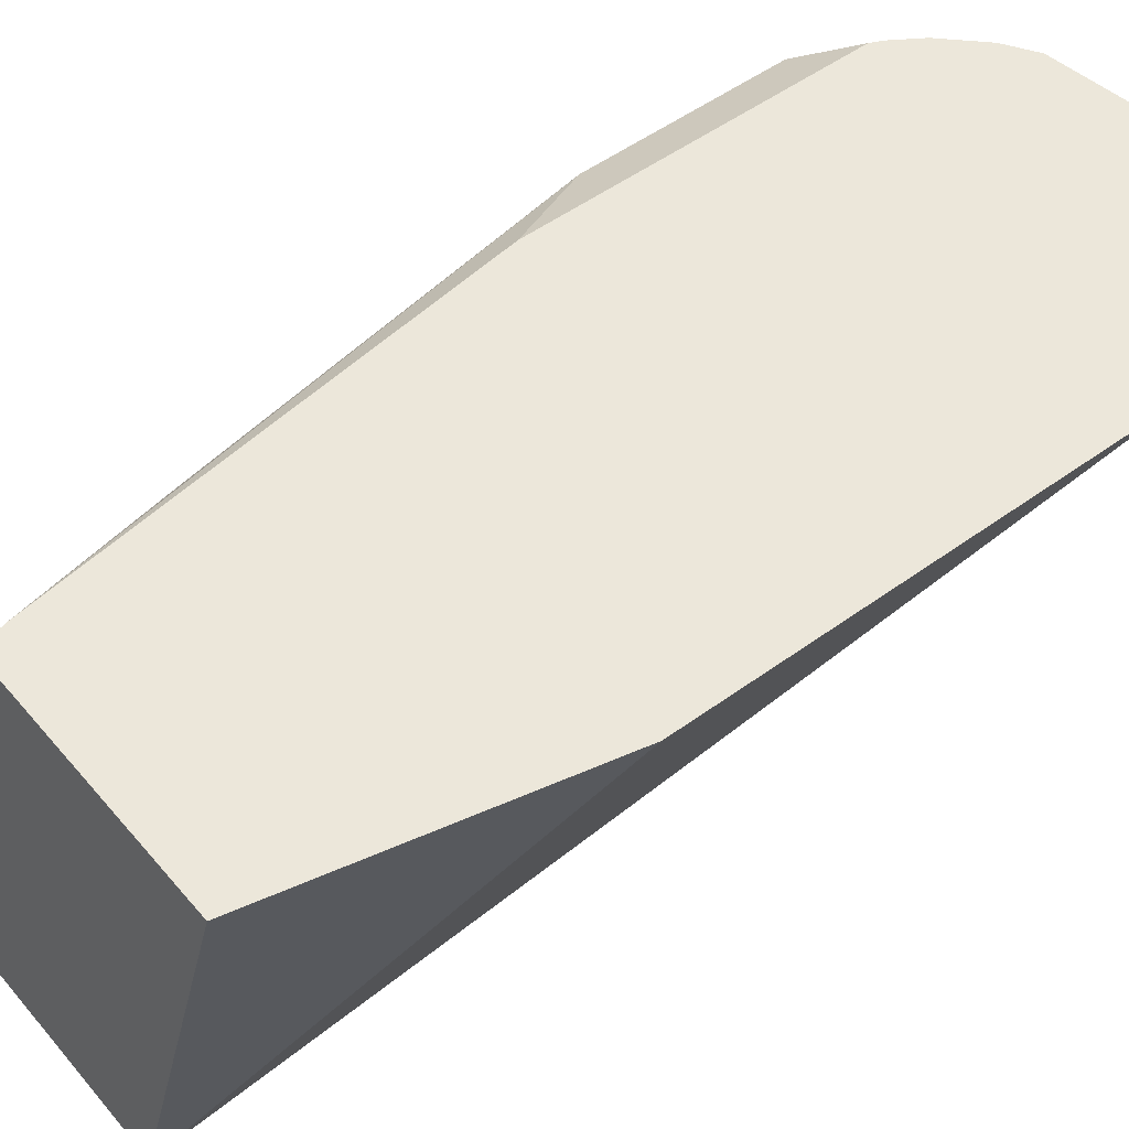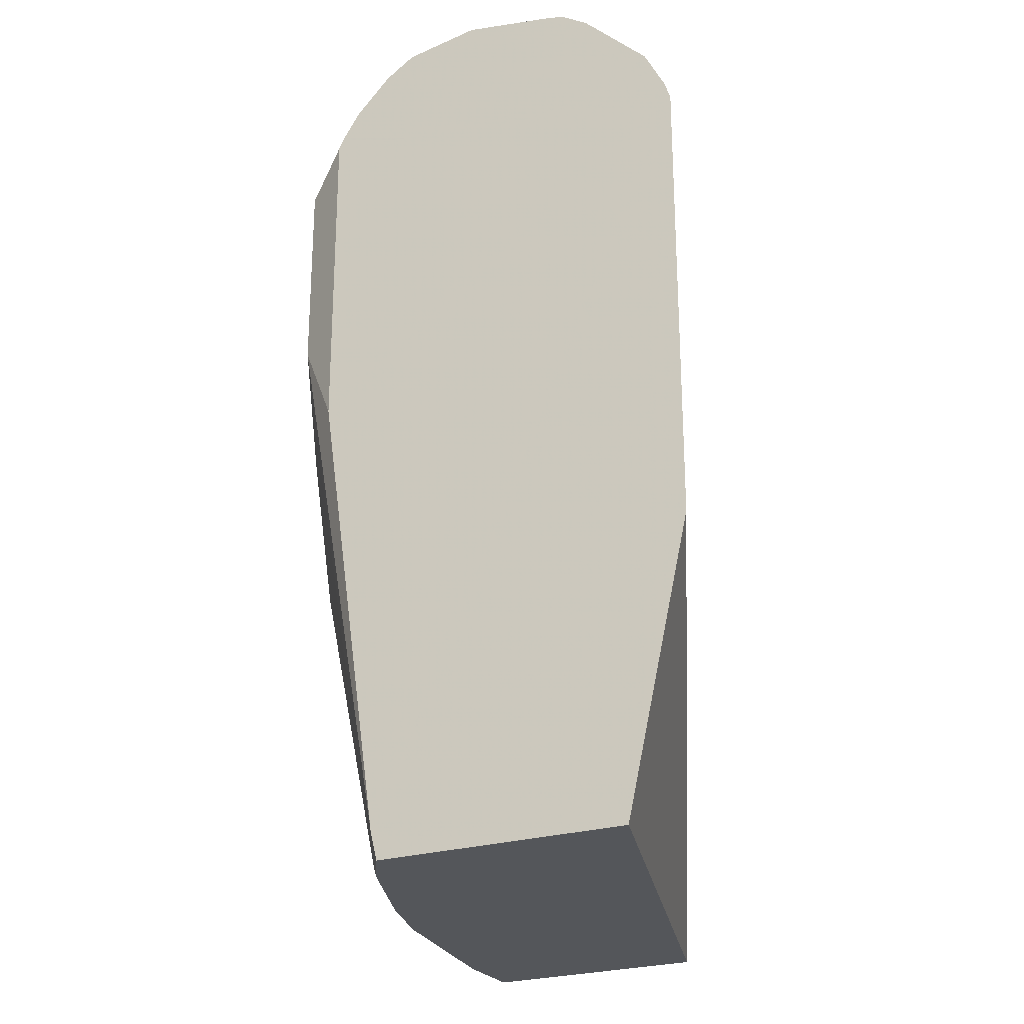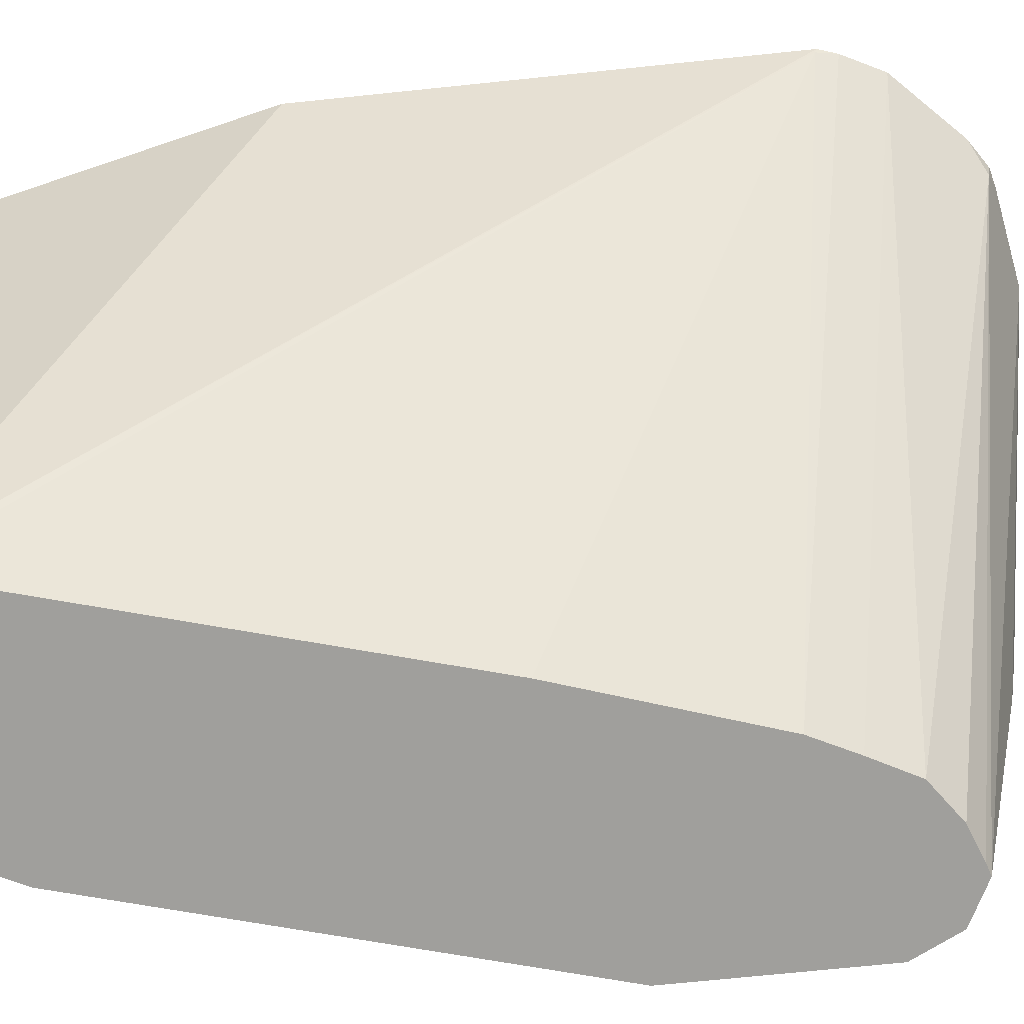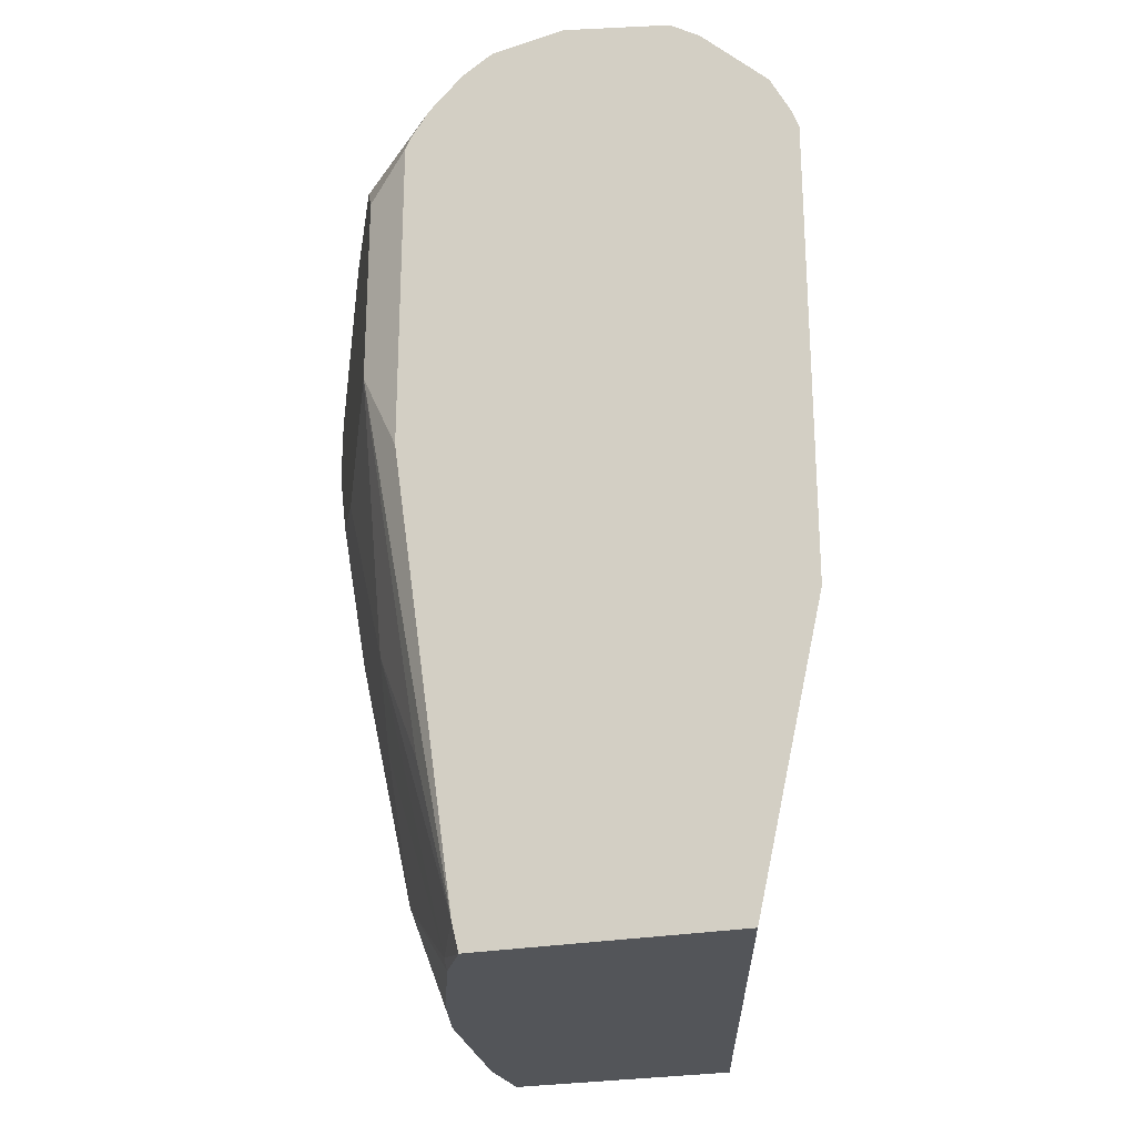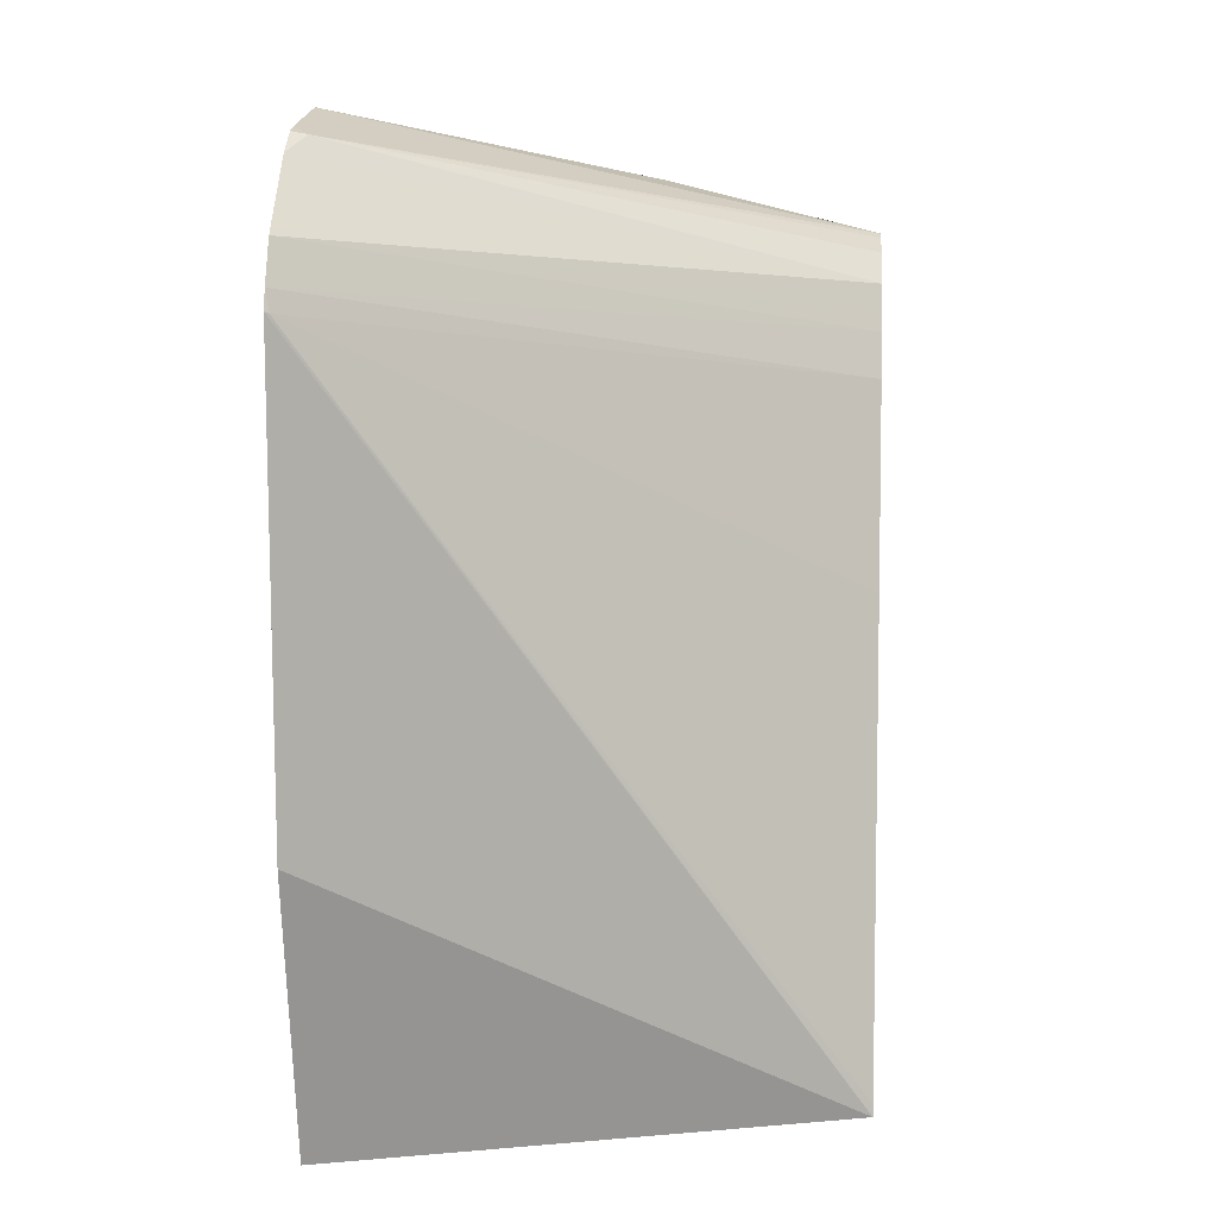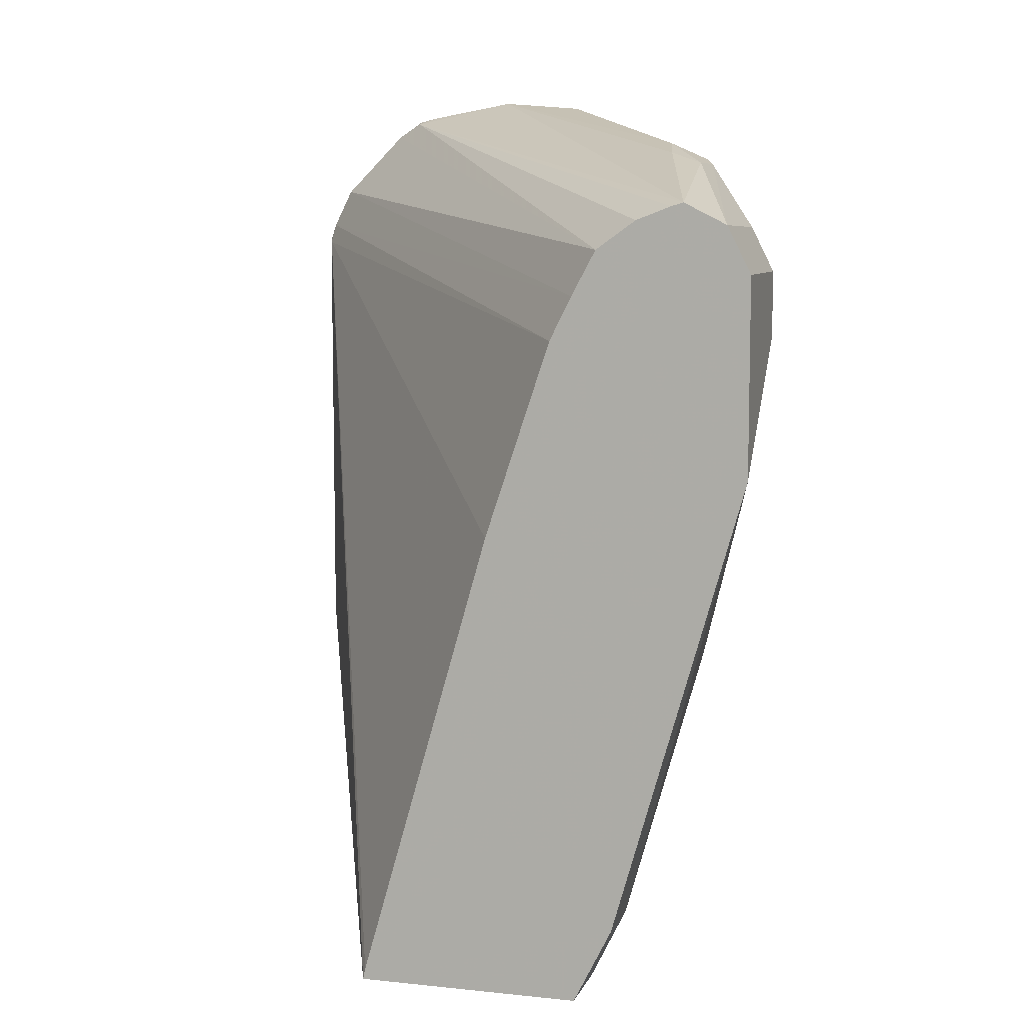
<metadata>
{"format":"obj","ext":"obj","renderer":"f3d","projection":"perspective","resolution":1024,"background":"white","views":[{"elev":50.8,"azim":-128.6,"up":"+Y"},{"elev":-25.1,"azim":-153.4,"up":"+Z"},{"elev":-71.2,"azim":-84.1,"up":"+Y"},{"elev":-24.5,"azim":-162.1,"up":"+Z"},{"elev":10.5,"azim":-85.4,"up":"+Z"},{"elev":8.1,"azim":16.0,"up":"+Z"}]}
</metadata>
<code>
v 0.2542 0.07504 0.4701
v 0.2549 0.07376 0.4694
v 0.2561 0.07504 0.4758
v 0.2542 0.07504 0.3274
v 0.3212 -0.08046 0.2381
v 0.3622 -0.08046 0.3823
v 0.3823 -0.08046 0.4427
v 0.3219 -0.08046 0.2415
v 0.389 -0.08046 0.456
v 0.2624 0.07504 0.4883
v 0.2743 0.07504 0.2381
v 0.3906 -0.08046 0.2381
v 0.3963 -0.08046 0.4698
v 0.2825 0.07504 0.5084
v 0.3526 0.07504 0.2381
v 0.3906 -0.057 0.2381
v 0.3923 -0.08046 0.2414
v 0.4083 -0.08046 0.4784
v 0.2917 0.07041 0.513
v 0.2908 0.07504 0.5139
v 0.3615 0.05968 0.2381
v 0.3548 0.07504 0.2469
v 0.3621 0.06035 0.2415
v 0.3823 -1.363e-05 0.2381
v 0.4024 -0.06035 0.2616
v 0.3957 -0.06706 0.2481
v 0.4024 -0.08046 0.2616
v 0.4189 -0.08046 0.4824
v 0.4225 -0.08046 0.4835
v 0.3246 0.07504 0.5204
v 0.2964 0.07504 0.5153
v 0.3755 0.02346 0.2381
v 0.3923 0.01005 0.2716
v 0.3689 0.06705 0.2951
v 0.389 0.04694 0.3353
v 0.3749 0.07504 0.3877
v 0.389 0.06705 0.4158
v 0.3923 0.03017 0.3119
v 0.4024 -0.02011 0.2817
v 0.4225 -0.04023 0.342
v 0.4426 -0.08046 0.4024
v 0.4158 -0.02011 0.4963
v 0.4057 -0.01676 0.4996
v 0.4355 -0.08046 0.477
v 0.3521 0.07041 0.5181
v 0.3475 0.07504 0.5169
v 0.4024 -1.363e-05 0.503
v 0.399 -0.003347 0.285
v 0.4024 -1.363e-05 0.3018
v 0.4024 0.02011 0.342
v 0.4091 0.02682 0.3957
v 0.4225 -1.363e-05 0.4024
v 0.3749 0.07504 0.4883
v 0.389 0.06705 0.4761
v 0.4024 0.04023 0.4225
v 0.4225 -0.02011 0.3622
v 0.4426 -0.06035 0.4225
v 0.4426 -0.08046 0.4225
v 0.4158 -1.363e-05 0.4963
v 0.4124 0.01005 0.4979
v 0.4426 -0.08046 0.4627
v 0.4426 -0.04023 0.4627
v 0.4359 -0.04023 0.4761
v 0.3567 0.07504 0.5111
v 0.3923 0.05029 0.4979
v 0.4426 -0.04023 0.4426
v 0.373 0.07504 0.4921
v 0.3957 0.05364 0.4895
v 0.4024 0.04023 0.4829
v 0.4326 -0.03017 0.4778
v 0.4225 -1.363e-05 0.4829
v 0.4158 0.01341 0.4895
v 0.3594 0.07504 0.5084
v 0.3676 0.07504 0.5002
f 37 68 69
f 35 52 50
f 36 53 54
f 36 54 37
f 37 54 68
f 37 69 55
f 42 59 60
f 39 48 56
f 39 56 40
f 40 56 57
f 40 57 41
f 41 57 58
f 42 44 59
f 37 55 51
f 35 51 52
f 30 47 45
f 35 50 38
f 42 60 47
f 24 39 25
f 25 39 40
f 25 40 41
f 25 41 27
f 29 42 43
f 29 43 30
f 29 44 42
f 30 45 46
f 30 43 47
f 33 48 39
f 33 38 50
f 33 50 49
f 33 49 48
f 34 37 35
f 35 37 51
f 24 33 39
f 55 69 62
f 44 61 62
f 59 63 70
f 59 70 60
f 60 70 62
f 60 62 71
f 60 71 72
f 60 72 65
f 57 61 58
f 62 69 72
f 62 70 63
f 64 65 73
f 65 72 68
f 65 68 74
f 65 74 73
f 24 32 33
f 62 72 71
f 57 62 61
f 57 66 62
f 56 66 57
f 44 62 63
f 44 63 59
f 45 64 46
f 45 47 60
f 45 60 65
f 45 65 64
f 48 49 56
f 49 50 56
f 50 52 56
f 51 55 52
f 52 55 66
f 52 66 56
f 53 67 54
f 54 67 68
f 55 62 66
f 42 47 43
f 23 38 33
f 5 27 41
f 22 37 34
f 1 4 5
f 1 5 2
f 2 6 7
f 2 7 3
f 2 5 8
f 2 8 6
f 1 11 4
f 3 7 9
f 4 11 5
f 5 11 15
f 5 15 21
f 5 21 32
f 5 32 24
f 5 24 16
f 3 9 10
f 5 16 12
f 1 15 11
f 1 36 22
f 67 74 68
f 1 2 3
f 1 3 10
f 1 10 14
f 1 14 20
f 1 20 31
f 1 22 15
f 1 31 30
f 1 46 64
f 1 64 73
f 1 73 74
f 1 74 67
f 1 67 53
f 1 53 36
f 1 30 46
f 5 12 17
f 5 17 27
f 5 41 58
f 16 25 26
f 16 26 17
f 17 26 25
f 17 25 27
f 18 28 19
f 19 29 30
f 16 24 25
f 19 30 31
f 19 28 29
f 21 23 33
f 21 33 32
f 22 34 35
f 22 35 23
f 22 36 37
f 19 31 20
f 15 23 21
f 15 22 23
f 14 19 20
f 5 58 61
f 5 61 44
f 5 44 29
f 5 29 28
f 5 28 18
f 5 18 13
f 5 13 9
f 5 9 7
f 5 7 6
f 5 6 8
f 9 13 10
f 10 13 14
f 12 16 17
f 13 18 19
f 13 19 14
f 23 35 38
f 68 72 69

</code>
